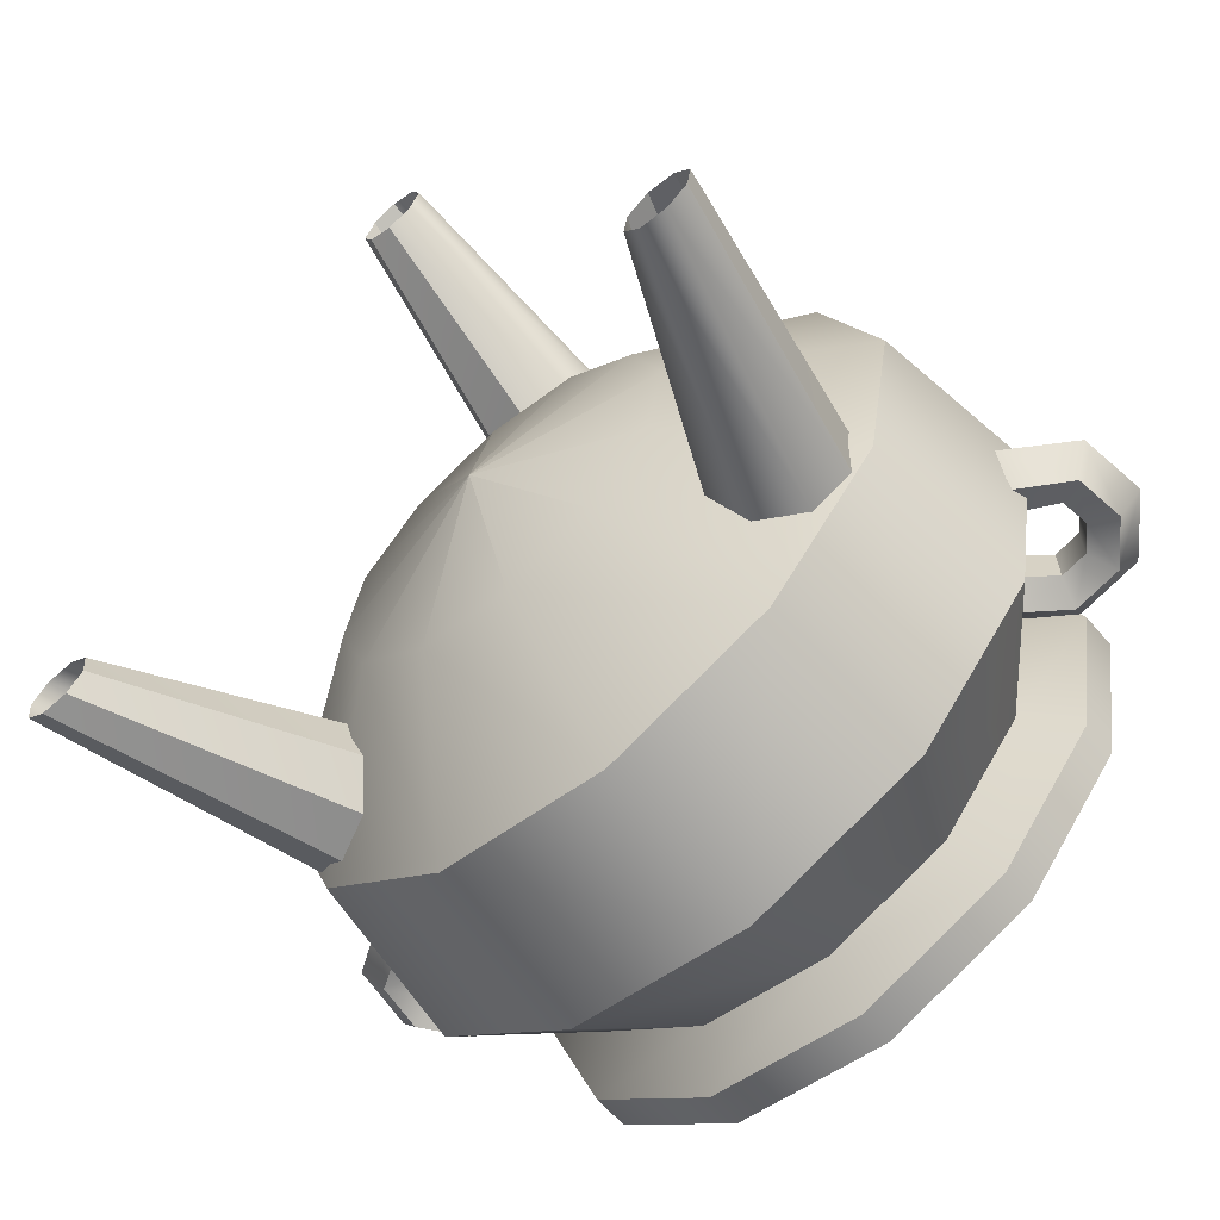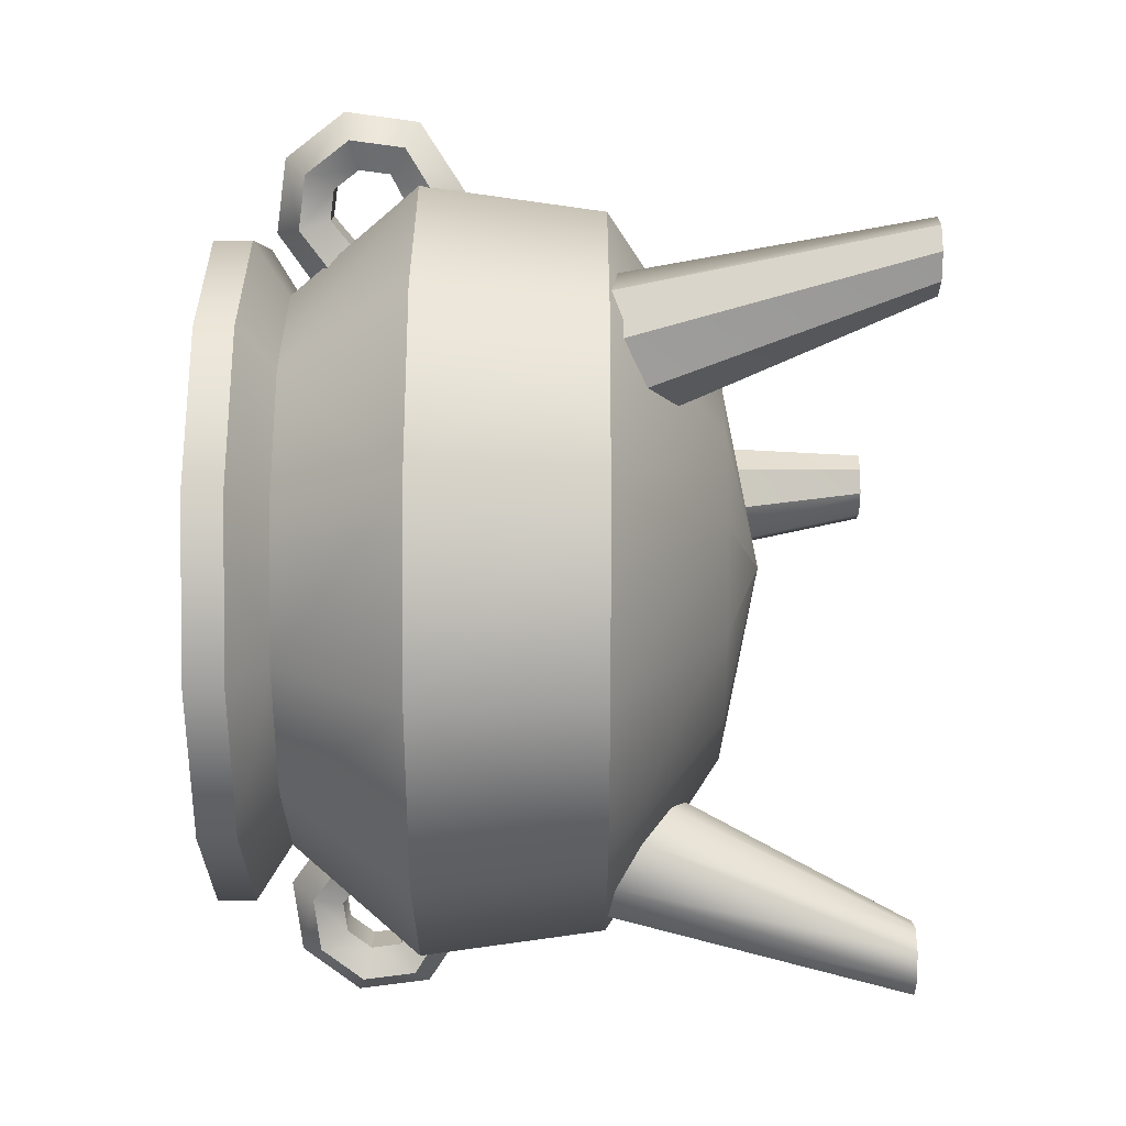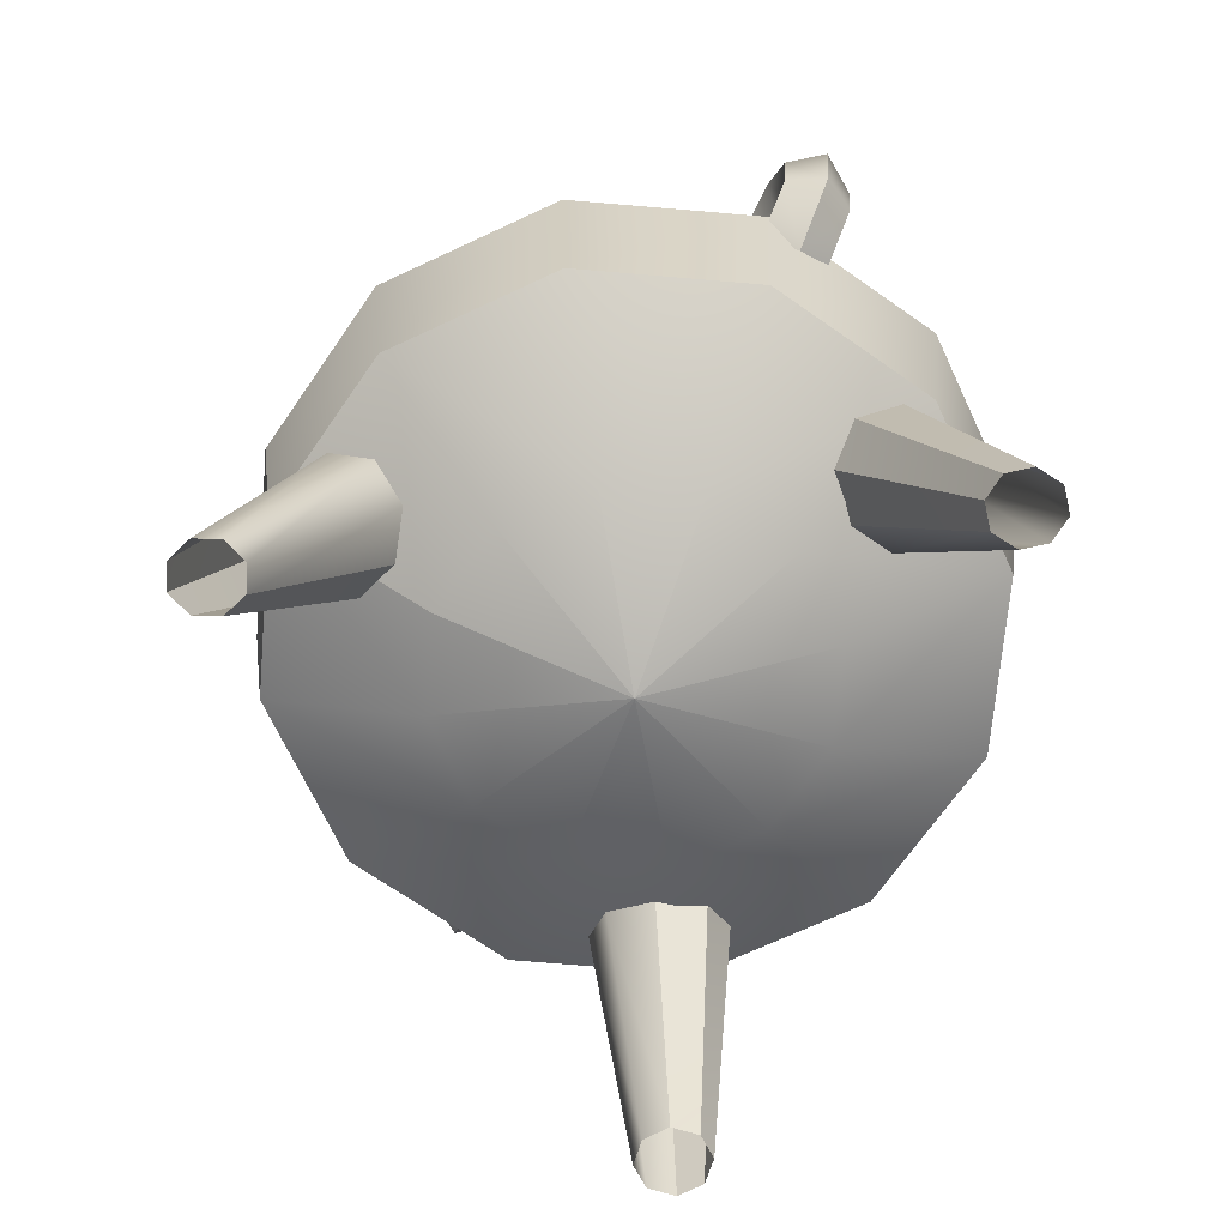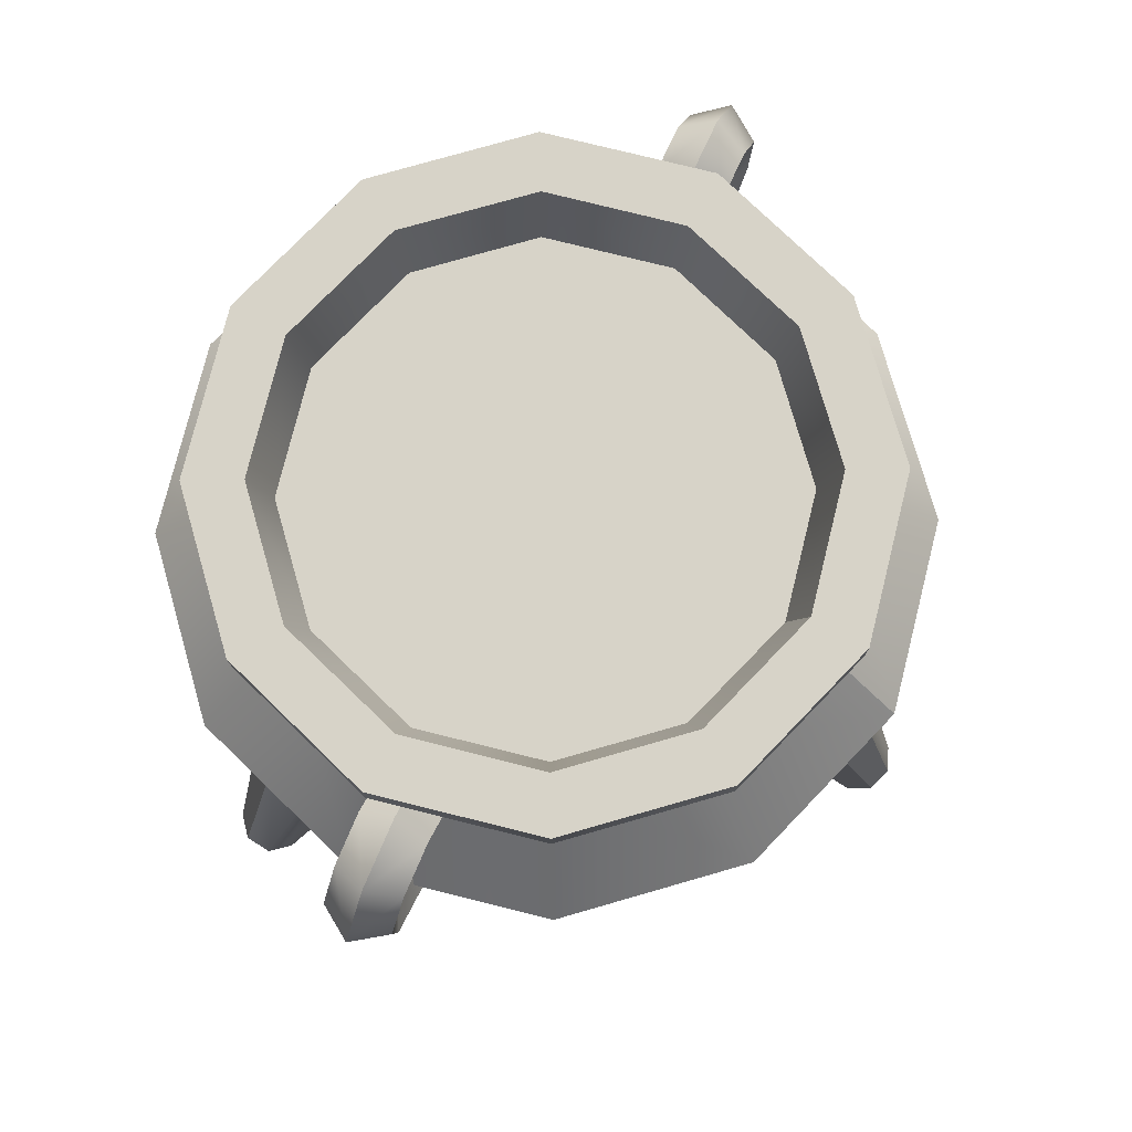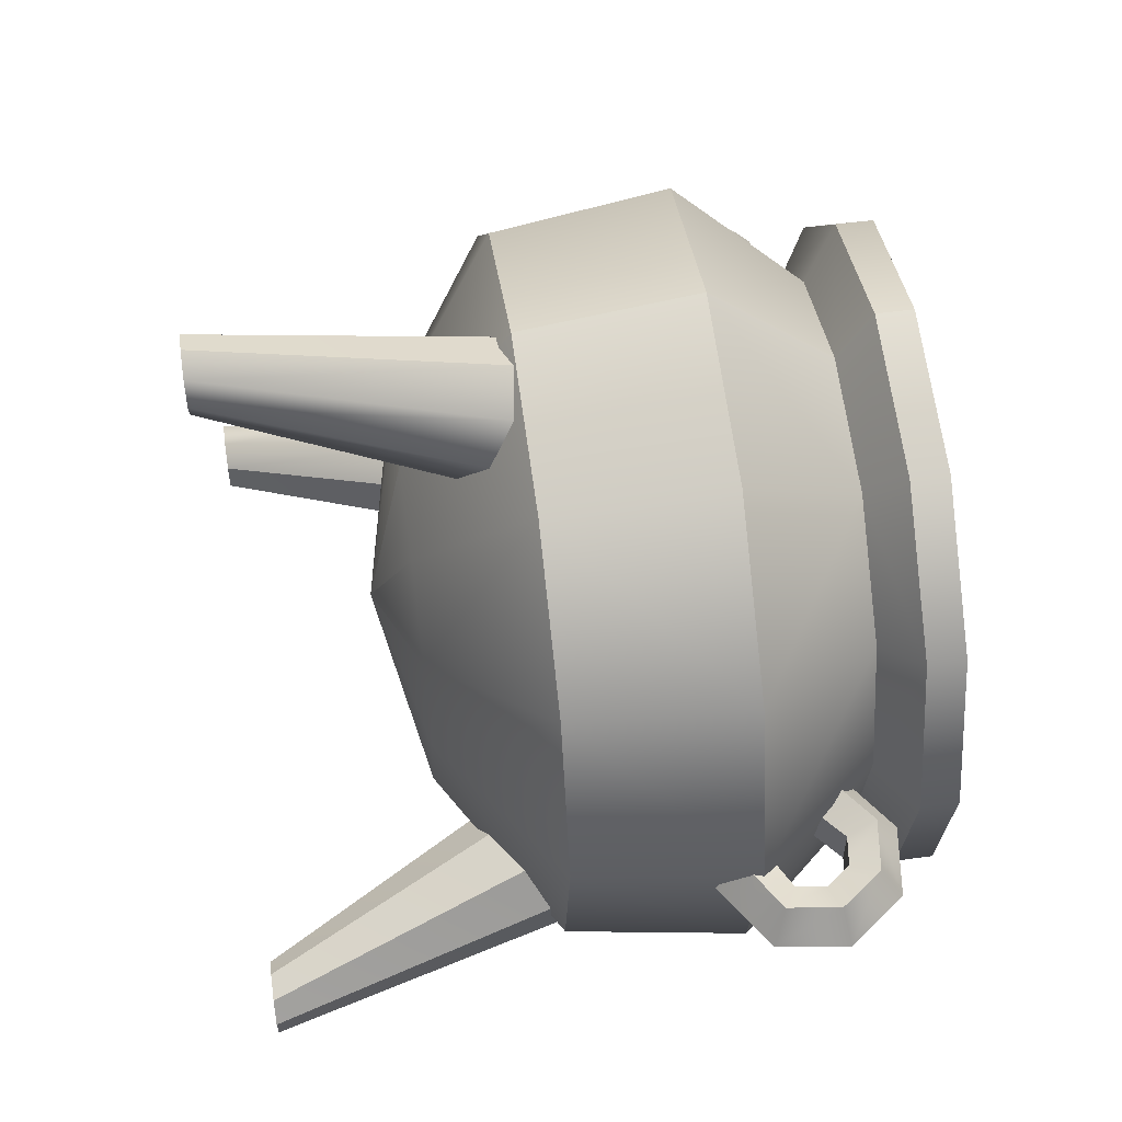
<metadata>
{"format":"obj","ext":"obj","renderer":"f3d","projection":"perspective","resolution":1024,"background":"white","views":[{"elev":-62.7,"azim":40.6,"up":"+Z"},{"elev":-76.3,"azim":-90.1,"up":"+Z"},{"elev":-69.8,"azim":65.1,"up":"+Y"},{"elev":77.1,"azim":-66.0,"up":"+Y"},{"elev":56.4,"azim":82.0,"up":"+Z"}]}
</metadata>
<code>
o Cualdron_w_Cualdron_w_0
v -0.009913 0.1671 0.1436
v -0.006448 0.2122 0.1053
v -0.05465 0.2122 0.08769
v -0.07686 0.1671 0.1193
v 0.06035 0.1671 0.1314
v 0.04396 0.2122 0.0965
v 0.1097 0.2244 -0.04358
v 0.1204 0.2244 0.01689
v 0.1008 0.2122 0.01537
v 0.09185 0.2122 -0.03538
v -0.1225 0.1671 0.0649
v -0.08758 0.2122 0.04849
v -0.09656 0.2122 -0.001953
v -0.135 0.1671 -0.005295
v 0.01072 0.2122 -0.0922
v 0.01419 0.1671 -0.1305
v -0.05607 0.1671 -0.118
v -0.03969 0.2122 -0.08308
v 0.1149 0.1671 0.08556
v 0.08335 0.2122 0.06338
v -0.07907 0.2122 -0.05026
v -0.1106 0.1671 -0.07245
v 0.1268 0.1671 -0.05148
v 0.08114 0.1671 -0.1062
v 0.05893 0.2122 -0.07457
v 0.1393 0.1671 0.01871
v -0.1145 0.1028 0.06095
v -0.1262 0.1028 -0.004684
v 0.08413 0.2131 -0.03173
v 0.09232 0.2131 0.01446
v 0.09926 0.2379 0.01506
v 0.09059 0.2379 -0.03446
v 0.1188 0.1028 -0.04783
v 0.07594 0.1028 -0.09889
v 0.0134 0.1028 -0.1217
v -0.05229 0.1028 -0.1101
v -0.009126 0.1028 0.1348
v 0.05656 0.1028 0.1232
v 0.1076 0.1028 0.08039
v -0.1033 0.1028 -0.06728
v -0.07167 0.1028 0.112
v 0.1304 0.1028 0.0178
v 0.002059 0.04801 0.006554
v -0.06647 0.0627 0.000481
v -0.05418 0.0627 -0.03295
v 0.008202 0.0627 -0.06181
v -0.02693 0.0627 -0.05573
v 0.0416 0.0627 -0.04966
v 0.0312 0.0627 0.06885
v 0.05846 0.0627 0.04605
v -0.003927 0.0627 0.07523
v 0.07074 0.0627 0.01264
v 0.09926 0.2244 0.07462
v 0.05231 0.2244 0.1141
v -0.00818 0.2244 0.1248
v -0.06584 0.2244 0.1038
v 0.06444 0.0627 -0.02262
v -0.06017 0.0627 0.03572
v -0.03732 0.0627 0.06307
v -0.112 0.189 -0.001045
v -0.1225 0.1979 -0.001045
v -0.1197 0.2083 -0.005905
v -0.1051 0.1973 -0.005905
v -0.1054 0.2244 0.05669
v -0.09498 0.2244 -0.06151
v -0.04804 0.2244 -0.101
v -0.1388 0.2058 -0.005905
v -0.1432 0.2136 0.006554
v -0.1173 0.217 0.006554
v -0.1161 0.2244 -0.003777
v 0.01246 0.2244 -0.1116
v 0.1634 0.1929 0.006554
v 0.1547 0.1906 -0.005905
v 0.143 0.2058 -0.005905
v 0.1475 0.2136 0.006554
v -0.1051 0.1973 0.01901
v -0.1197 0.2083 0.01901
v -0.1225 0.1979 0.01446
v -0.112 0.189 0.01446
v 0.07011 0.2244 -0.09068
v -0.1161 0.2379 -0.003777
v -0.09498 0.2379 -0.06151
v -0.04804 0.2379 -0.101
v 0.01246 0.2379 -0.1116
v 0.07011 0.2379 -0.09068
v 0.1097 0.2379 -0.04358
v -0.1333 0.1964 0.01446
v -0.1333 0.1964 -0.001045
v 0.1204 0.2379 0.01689
v 0.09926 0.2379 0.07462
v 0.1268 0.1979 0.01446
v 0.1268 0.1979 -0.001045
v 0.1375 0.1964 -0.001045
v 0.1375 0.1964 0.01446
v 0.1442 0.1877 -0.001045
v 0.1442 0.1877 0.01446
v 0.1163 0.189 0.01446
v 0.1163 0.189 -0.001045
v -0.00818 0.2379 0.1248
v -0.06584 0.2379 0.1038
v 0.08209 0.2379 0.06246
v 0.04333 0.2379 0.09498
v 0.05231 0.2379 0.1141
v -0.00629 0.2379 0.1038
v -0.05386 0.2379 0.08647
v -0.03906 0.2379 -0.08187
v 0.01057 0.2379 -0.09068
v -0.1054 0.2379 0.05669
v -0.08632 0.2379 0.04788
v -0.09498 0.2379 -0.001953
v -0.07781 0.2379 -0.04936
v 0.05814 0.2379 -0.07336
v 0.02695 0.09173 0.1105
v 0.0197 0.1018 0.1248
v 0.01135 -0.002637 0.1548
v 0.01529 -0.002637 0.1457
v 0.07626 0.2131 0.05851
v 0.04034 0.2131 0.0886
v -0.08805 0.2131 -0.001343
v -0.07198 0.2131 -0.0454
v -0.005817 0.2131 0.0968
v -0.04977 0.2131 0.08069
v 0.1097 0.106 -0.05543
v 0.1133 0.1018 -0.0372
v 0.135 -0.002637 -0.05938
v 0.1336 -0.002637 -0.06941
v -0.07986 0.2131 0.04484
v -0.03606 0.2131 -0.07548
v 0.01009 0.2131 -0.08369
v 0.05404 0.2131 -0.06759
v -0.008338 0.1667 0.1254
v -0.06631 0.1667 0.1044
v 0.121 0.1667 0.01689
v 0.09989 0.1667 0.07492
v 0.002059 0.07751 0.09012
v 0.0197 0.08174 0.09619
v 0.01135 -0.002637 0.1369
v 0.002059 -0.002637 0.1333
v -0.106 0.1667 0.05699
v 0.07452 0.07751 -0.03507
v 0.0709 0.08174 -0.05331
v 0.1103 -0.002637 -0.06668
v 0.1117 -0.002637 -0.05664
v -0.1167 0.1667 -0.003777
v -0.07025 0.07751 -0.03507
v -0.08411 0.08174 -0.02292
v -0.1153 -0.002637 -0.05057
v -0.1074 -0.002637 -0.05664
v 0.05263 0.1667 0.1147
v -0.04835 0.1667 -0.1016
v 0.01261 0.1667 -0.1123
v -0.09561 0.1667 -0.06181
v -0.01543 0.08174 0.09619
v -0.007078 -0.002637 0.1369
v -0.1399 0.1877 -0.001045
v -0.1504 0.1906 -0.005905
v -0.01543 0.1018 0.1248
v -0.02267 0.09173 0.1105
v -0.01102 -0.002637 0.1457
v -0.007078 -0.002637 0.1548
v 0.1103 0.1667 -0.04389
v -0.09923 0.2042 0.006554
v 0.07972 0.09173 -0.06668
v 0.09563 0.1018 -0.06759
v 0.1259 -0.002637 -0.07548
v 0.1161 -0.002637 -0.07427
v 0.002059 0.106 0.1308
v 0.002059 -0.002637 0.1585
v -0.06662 0.08174 -0.05331
v -0.106 -0.002637 -0.06668
v -0.07545 0.09173 -0.06668
v -0.1118 -0.002637 -0.07427
v -0.09136 0.1018 -0.06759
v -0.1216 -0.002637 -0.07548
v -0.1054 0.106 -0.05543
v -0.1293 -0.002637 -0.06941
v 0.07058 0.1667 -0.09098
v -0.1002 0.09173 -0.02383
v -0.1249 -0.002637 -0.05178
v -0.109 0.1018 -0.0372
v -0.1307 -0.002637 -0.05938
v 0.1599 0.1671 0.006554
v 0.1522 0.1715 -0.005905
v 0.1547 0.1906 0.01901
v 0.143 0.2058 0.01901
v 0.1522 0.1715 0.01901
v -0.1556 0.1671 0.006554
v -0.1315 0.1514 0.006554
v -0.1293 0.1601 0.01901
v -0.1479 0.1715 0.01901
v -0.1385 0.1769 -0.001045
v -0.1479 0.1715 -0.005905
v -0.1388 0.2058 0.01901
v -0.1504 0.1906 0.01901
v -0.1399 0.1877 0.01446
v -0.1265 0.1706 -0.001045
v -0.1293 0.1601 -0.005905
v 0.1427 0.1769 0.01446
v -0.1385 0.1769 0.01446
v 0.01198 0.1883 -0.1062
v -0.07135 0.1883 -0.08096
v 0.002059 0.1883 0.006554
v 0.0898 0.1883 -0.06698
v 0.124 0.2083 -0.005905
v 0.1216 0.217 0.006554
v -0.1591 0.1929 0.006554
v 0.1358 0.1514 0.006554
v 0.1336 0.1601 -0.005905
v 0.1427 0.1769 -0.001045
v 0.1308 0.1706 -0.001045
v 0.1308 0.1706 0.01446
v 0.1093 0.1973 -0.005905
v 0.1035 0.2042 0.006554
v 0.1336 0.1601 0.01901
v 0.124 0.2083 0.01901
v -0.1265 0.1706 0.01446
v 0.1093 0.1973 0.01901
v 0.08839 0.08174 -0.02292
v 0.1196 -0.002637 -0.05057
v 0.1045 0.09173 -0.02383
v 0.1292 -0.002637 -0.05178
v -0.08553 0.1883 0.08009
v -0.007708 0.1883 0.1193
v 0.07563 0.1883 0.09407
v -0.1106 0.1883 -0.00317
v 0.1149 0.1883 0.01658
f 1 3 4
f 1 6 2
f 8 10 7
f 12 14 11
f 15 17 18
f 6 19 20
f 14 21 22
f 4 12 11
f 10 24 25
f 20 26 9
f 17 21 18
f 25 16 15
f 27 14 28
f 30 32 29
f 33 24 23
f 16 36 17
f 1 38 5
f 38 19 5
f 17 40 22
f 1 41 37
f 28 22 40
f 42 23 26
f 39 26 19
f 34 16 24
f 43 44 45
f 35 47 36
f 34 46 35
f 38 50 39
f 44 40 45
f 51 38 37
f 39 52 42
f 53 6 20
f 2 56 3
f 48 57 43
f 43 58 44
f 43 59 58
f 43 51 59
f 43 45 47
f 43 47 46
f 43 46 48
f 61 63 60
f 41 58 59
f 36 45 40
f 57 34 33
f 49 51 43
f 43 57 52
f 43 52 50
f 43 50 49
f 12 56 64
f 65 18 21
f 62 68 69
f 13 64 70
f 66 15 18
f 52 33 42
f 72 74 75
f 76 78 79
f 80 10 25
f 21 70 65
f 55 6 54
f 80 15 71
f 70 82 65
f 84 66 83
f 85 71 84
f 86 80 85
f 87 61 78
f 90 8 89
f 78 60 79
f 92 94 91
f 93 96 94
f 98 91 97
f 55 100 56
f 41 11 27
f 102 90 101
f 32 89 86
f 104 103 102
f 100 104 105
f 107 83 106
f 108 105 109
f 81 111 82
f 108 110 81
f 101 89 31
f 112 86 85
f 114 116 113
f 106 82 111
f 117 102 101
f 30 101 31
f 111 119 120
f 105 121 122
f 123 125 126
f 118 104 102
f 105 127 109
f 110 127 119
f 128 107 106
f 129 112 107
f 120 106 111
f 29 112 130
f 122 131 132
f 134 30 133
f 136 138 135
f 122 139 127
f 141 143 140
f 127 144 119
f 146 148 145
f 131 118 149
f 151 128 150
f 119 152 120
f 150 120 152
f 149 117 134
f 153 138 154
f 155 67 88
f 157 159 160
f 133 29 161
f 62 162 63
f 113 137 136
f 164 166 163
f 167 115 114
f 169 148 170
f 171 170 172
f 173 172 174
f 175 174 176
f 177 29 130
f 178 147 146
f 163 142 141
f 175 181 180
f 162 77 76
f 182 73 72
f 72 185 184
f 182 184 186
f 188 190 187
f 27 44 58
f 88 62 61
f 155 192 156
f 193 195 87
f 191 197 192
f 56 108 64
f 37 59 51
f 77 87 78
f 186 96 198
f 190 195 194
f 200 202 203
f 9 23 10
f 75 204 205
f 67 206 68
f 187 194 206
f 207 183 182
f 64 81 70
f 209 211 198
f 95 198 96
f 99 54 103
f 204 213 205
f 68 77 69
f 206 193 68
f 53 9 8
f 207 186 214
f 92 212 204
f 94 215 91
f 95 74 73
f 183 95 73
f 189 199 190
f 103 53 90
f 91 217 97
f 208 209 183
f 96 185 94
f 93 204 74
f 214 198 211
f 215 213 217
f 75 215 185
f 192 188 187
f 156 187 206
f 107 85 84
f 89 7 86
f 216 191 199
f 155 199 191
f 88 195 155
f 218 143 219
f 158 154 159
f 124 221 125
f 123 165 164
f 151 130 129
f 220 219 221
f 180 179 178
f 167 160 168
f 202 223 224
f 225 202 201
f 202 226 203
f 83 65 82
f 1 2 3
f 1 5 6
f 8 9 10
f 12 13 14
f 15 16 17
f 6 5 19
f 14 13 21
f 4 3 12
f 10 23 24
f 20 19 26
f 17 22 21
f 25 24 16
f 27 11 14
f 30 31 32
f 33 34 24
f 16 35 36
f 1 37 38
f 38 39 19
f 17 36 40
f 1 4 41
f 28 14 22
f 42 33 23
f 39 42 26
f 34 35 16
f 35 46 47
f 34 48 46
f 38 49 50
f 44 28 40
f 51 49 38
f 39 50 52
f 53 54 6
f 2 55 56
f 61 62 63
f 41 27 58
f 36 47 45
f 57 48 34
f 12 3 56
f 65 66 18
f 62 67 68
f 13 12 64
f 66 71 15
f 52 57 33
f 72 73 74
f 76 77 78
f 80 7 10
f 21 13 70
f 55 2 6
f 80 25 15
f 70 81 82
f 84 71 66
f 85 80 71
f 86 7 80
f 87 88 61
f 90 53 8
f 78 61 60
f 92 93 94
f 93 95 96
f 98 92 91
f 55 99 100
f 41 4 11
f 102 103 90
f 32 31 89
f 104 99 103
f 100 99 104
f 107 84 83
f 108 100 105
f 81 110 111
f 108 109 110
f 101 90 89
f 112 32 86
f 114 115 116
f 106 83 82
f 117 118 102
f 30 117 101
f 111 110 119
f 105 104 121
f 123 124 125
f 118 121 104
f 105 122 127
f 110 109 127
f 128 129 107
f 129 130 112
f 120 128 106
f 29 32 112
f 122 121 131
f 134 117 30
f 136 137 138
f 122 132 139
f 141 142 143
f 127 139 144
f 146 147 148
f 131 121 118
f 151 129 128
f 119 144 152
f 150 128 120
f 149 118 117
f 153 135 138
f 155 156 67
f 157 158 159
f 133 30 29
f 62 69 162
f 113 116 137
f 164 165 166
f 167 168 115
f 169 145 148
f 171 169 170
f 173 171 172
f 175 173 174
f 177 161 29
f 178 179 147
f 163 166 142
f 175 176 181
f 162 69 77
f 182 183 73
f 72 75 185
f 182 72 184
f 188 189 190
f 27 28 44
f 88 67 62
f 155 191 192
f 193 194 195
f 191 196 197
f 56 100 108
f 37 41 59
f 77 193 87
f 186 184 96
f 190 199 195
f 200 201 202
f 9 26 23
f 75 74 204
f 67 156 206
f 187 190 194
f 207 208 183
f 64 108 81
f 209 210 211
f 95 209 198
f 99 55 54
f 204 212 213
f 68 193 77
f 206 194 193
f 53 20 9
f 207 182 186
f 92 98 212
f 94 185 215
f 95 93 74
f 183 209 95
f 189 216 199
f 103 54 53
f 91 215 217
f 208 210 209
f 96 184 185
f 93 92 204
f 214 186 198
f 215 205 213
f 75 205 215
f 192 197 188
f 156 192 187
f 107 112 85
f 89 8 7
f 216 196 191
f 155 195 199
f 88 87 195
f 218 140 143
f 158 153 154
f 124 220 221
f 123 126 165
f 151 177 130
f 220 218 219
f 180 181 179
f 167 157 160
f 202 222 223
f 225 222 202
f 202 224 226
f 83 66 65

</code>
